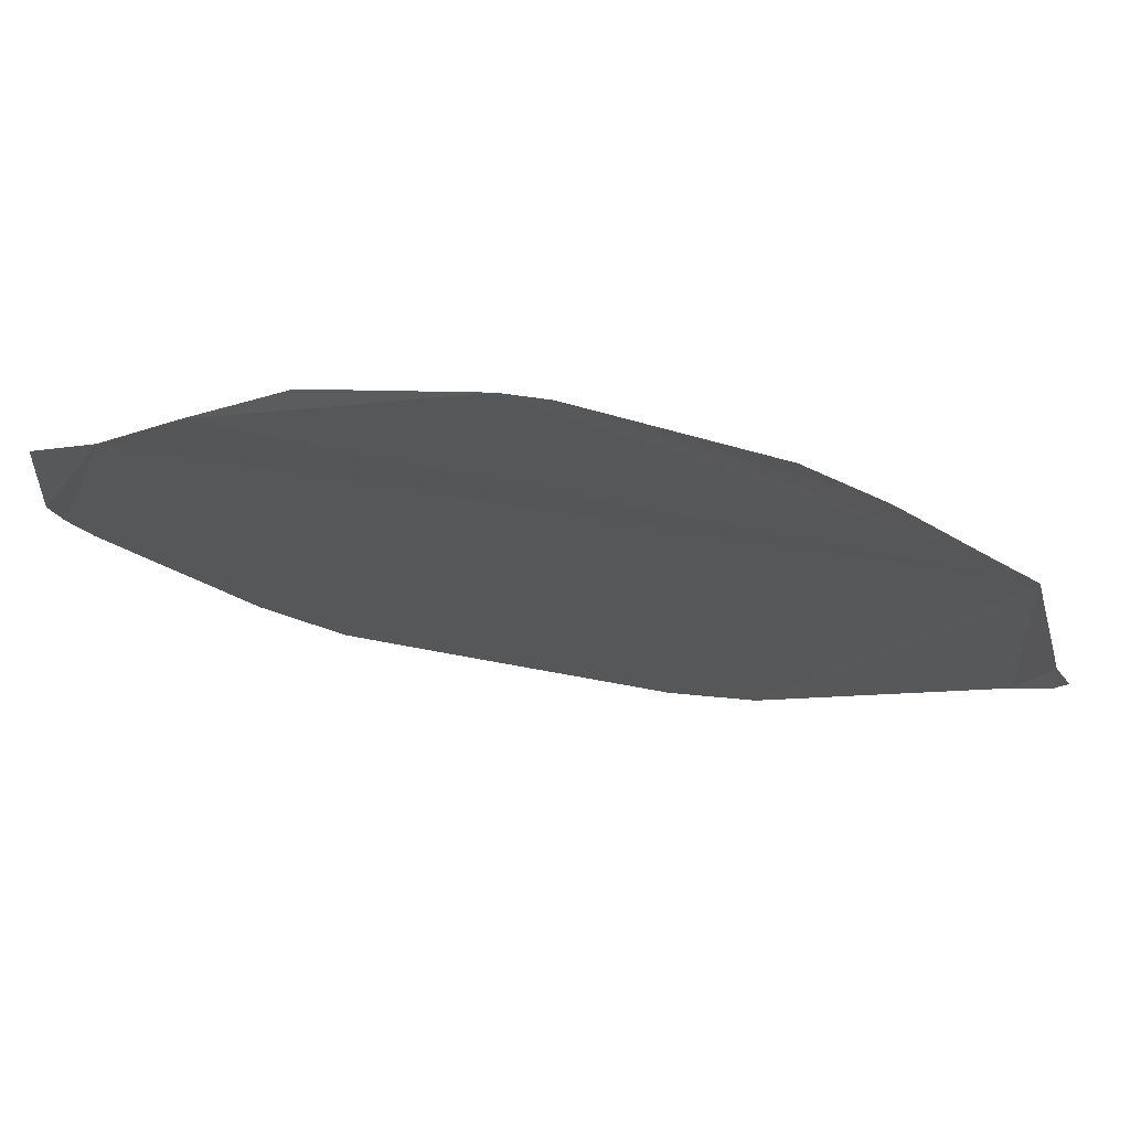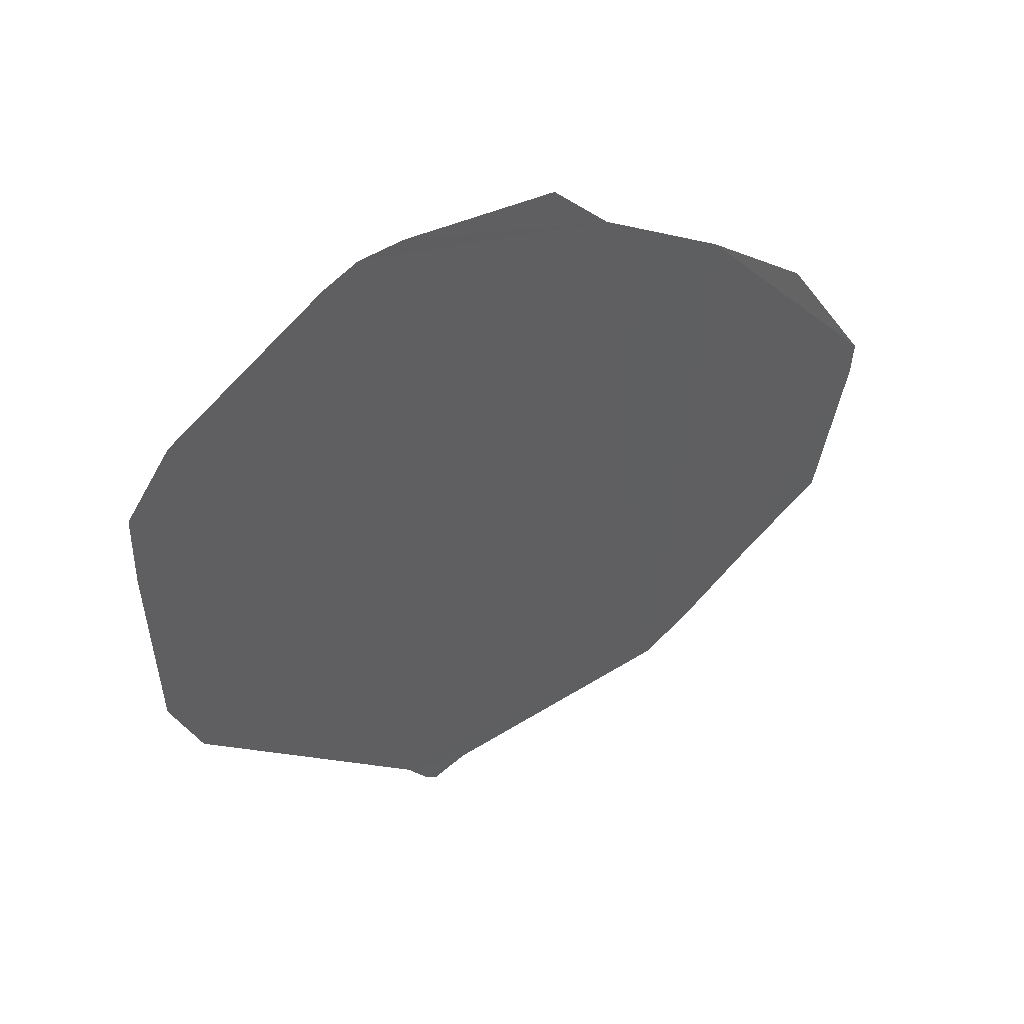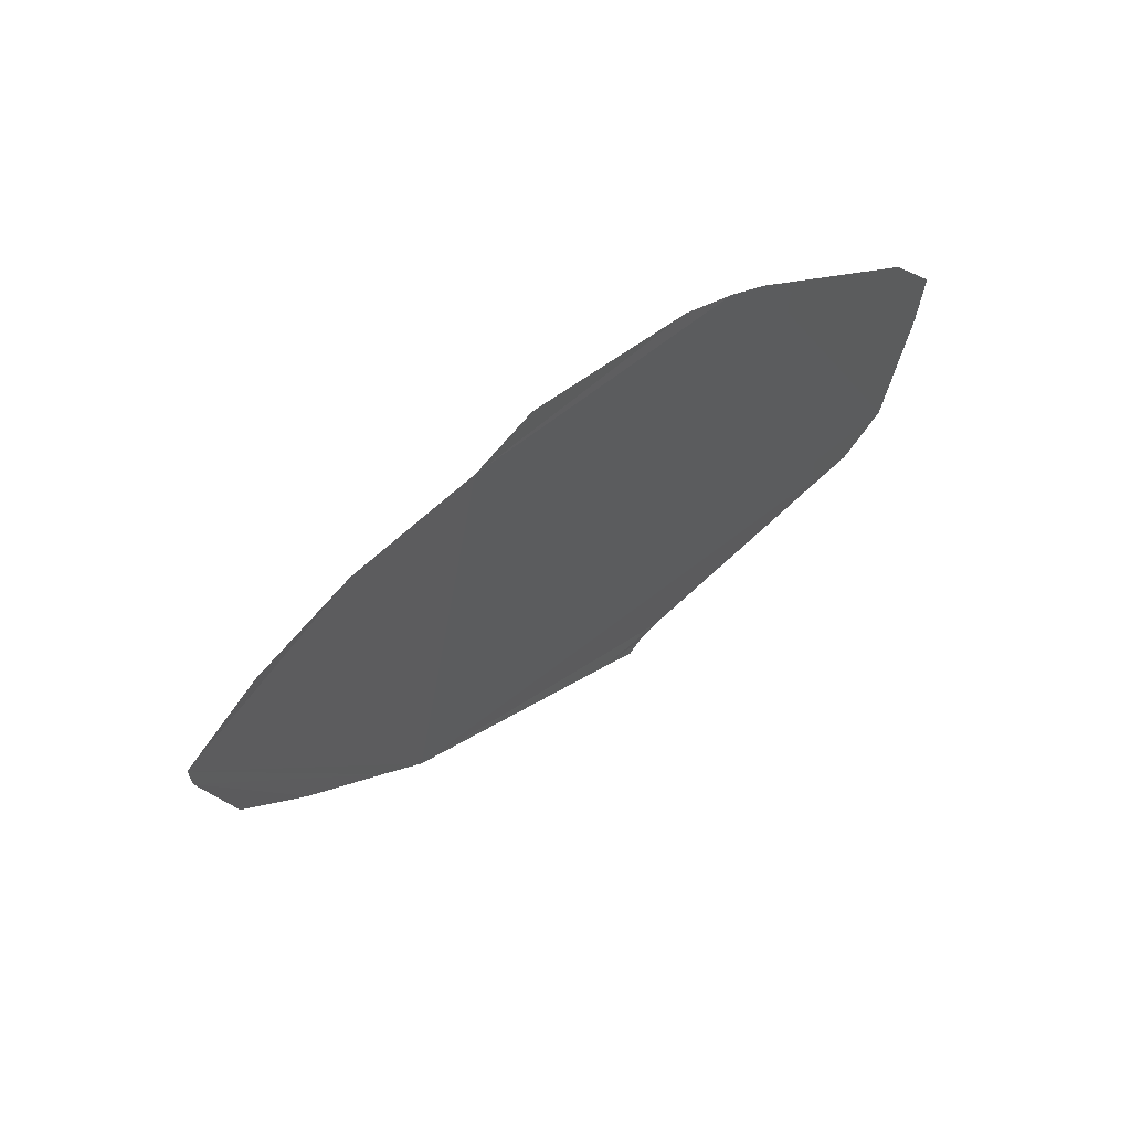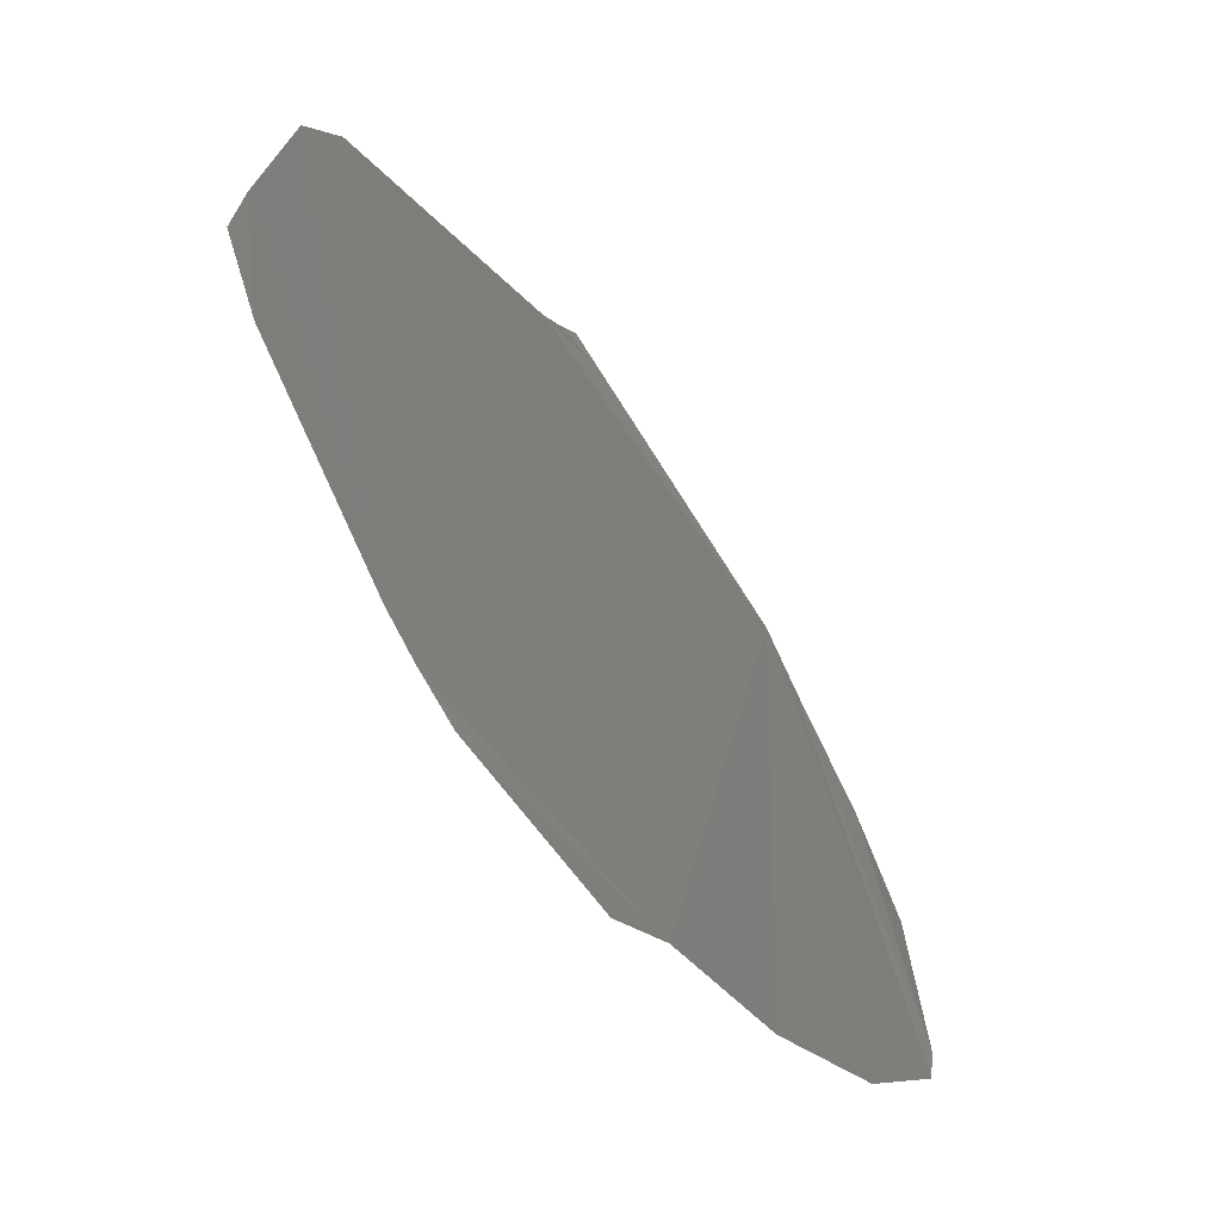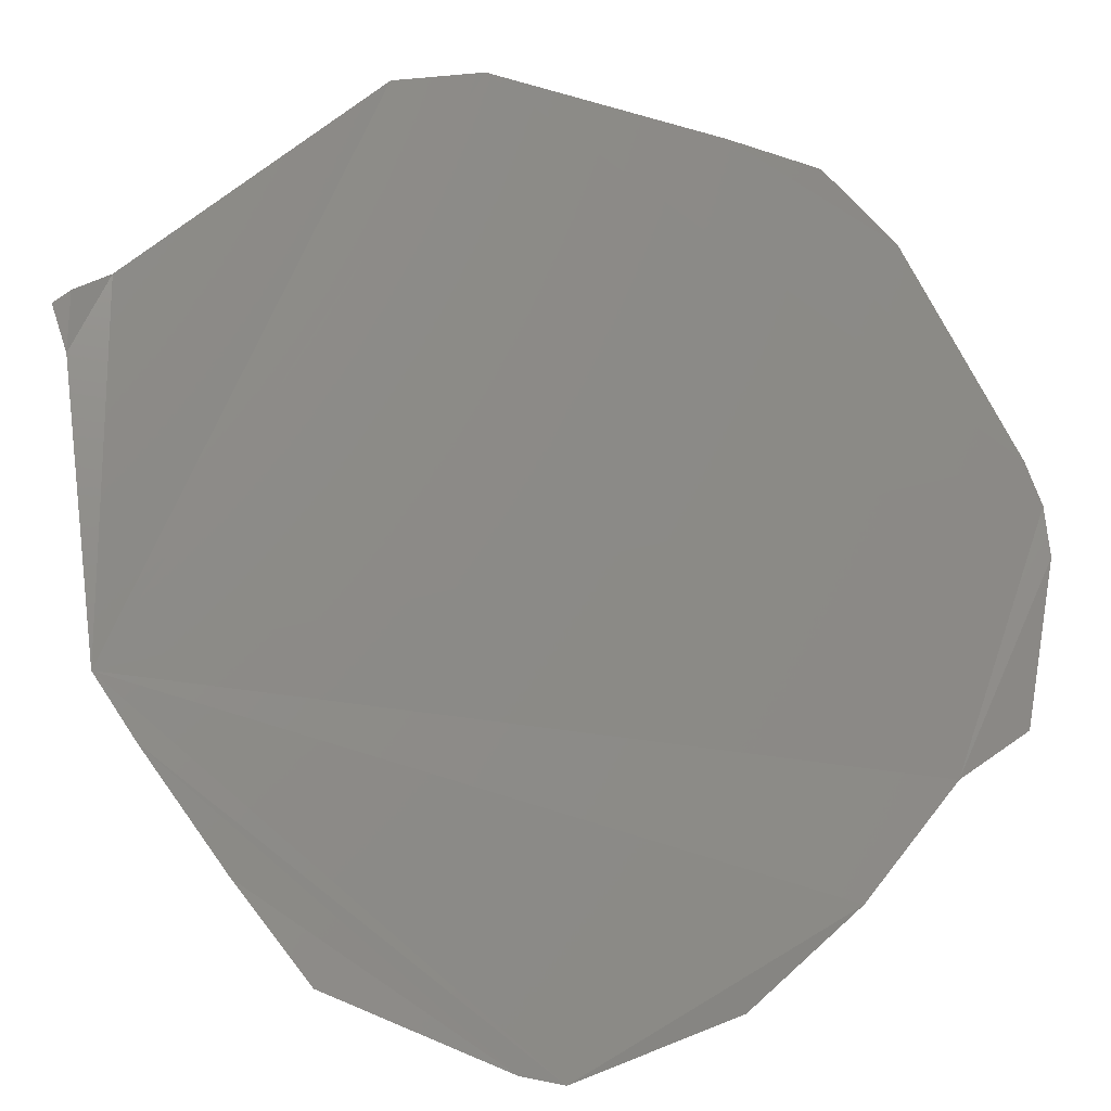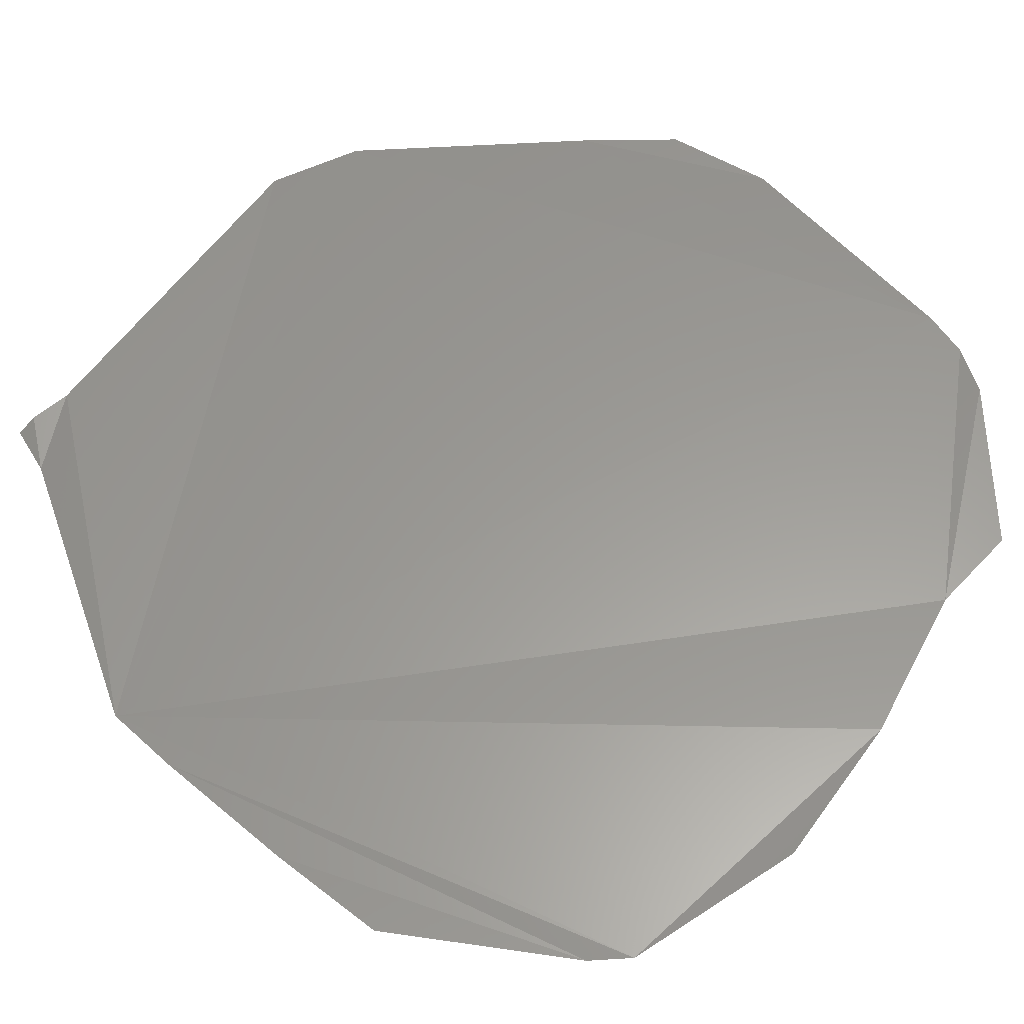
<metadata>
{"format":"stl","ext":"stl","renderer":"f3d","projection":"perspective","resolution":1024,"background":"white","views":[{"elev":-67.8,"azim":-93.0,"up":"+Z"},{"elev":55.5,"azim":101.8,"up":"+Y"},{"elev":62.1,"azim":-87.8,"up":"+Y"},{"elev":23.0,"azim":-168.9,"up":"+Z"},{"elev":-54.9,"azim":78.9,"up":"+Z"},{"elev":-66.6,"azim":98.9,"up":"+Z"}]}
</metadata>
<code>
# stl→obj: 22 verts, 20 faces
v 58.86 35.23 1910
v 58.84 35.25 1910
v 58.87 35.24 1910
v 58.88 35.27 1911
v 58.65 36.13 1910
v 58.75 36.14 1911
v 58.63 36.07 1910
v 58.97 35.89 1911
v 58.99 35.8 1911
v 58.93 35.97 1911
v 58.81 36.11 1911
v 59.01 35.57 1911
v 58.52 35.53 1910
v 58.47 35.71 1910
v 58.57 35.45 1910
v 58.5 35.89 1910
v 58.56 35.99 1910
v 58.47 35.75 1910
v 58.67 35.31 1910
v 59 35.48 1911
v 58.64 35.36 1910
v 58.78 36.13 1911
f 1 2 3
f 3 2 4
f 5 6 7
f 8 9 10
f 10 9 11
f 9 12 11
f 13 14 15
f 16 17 18
f 2 19 4
f 4 19 20
f 20 19 12
f 12 19 11
f 15 14 21
f 6 22 7
f 22 11 7
f 11 19 7
f 7 19 17
f 17 19 18
f 14 18 21
f 19 21 18

</code>
